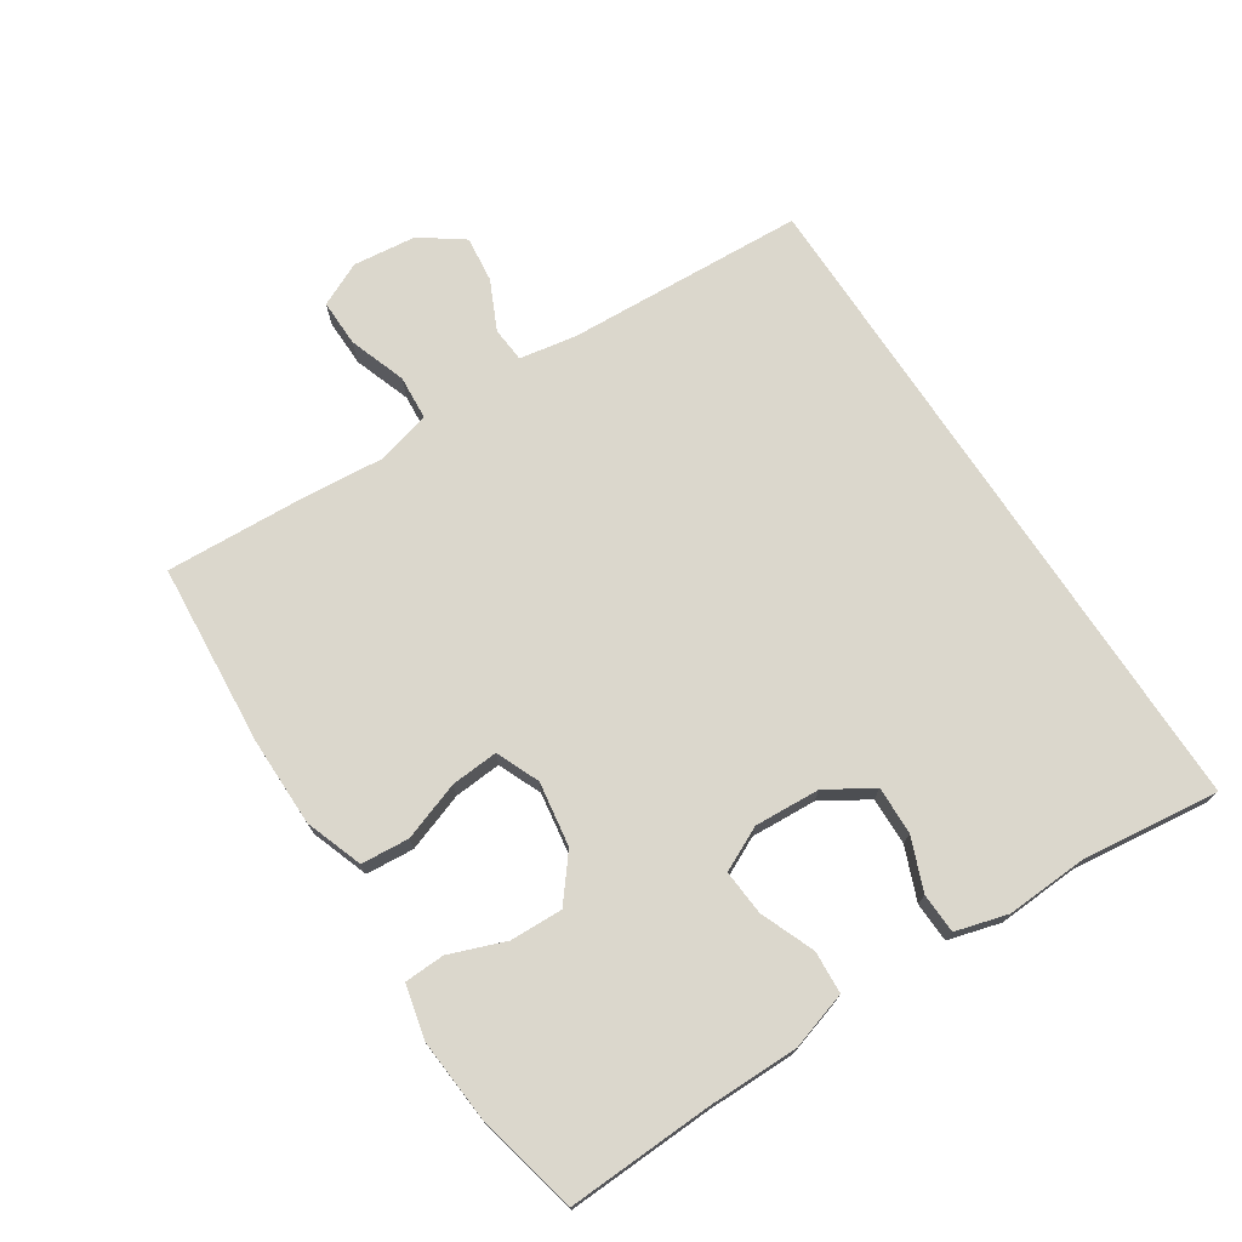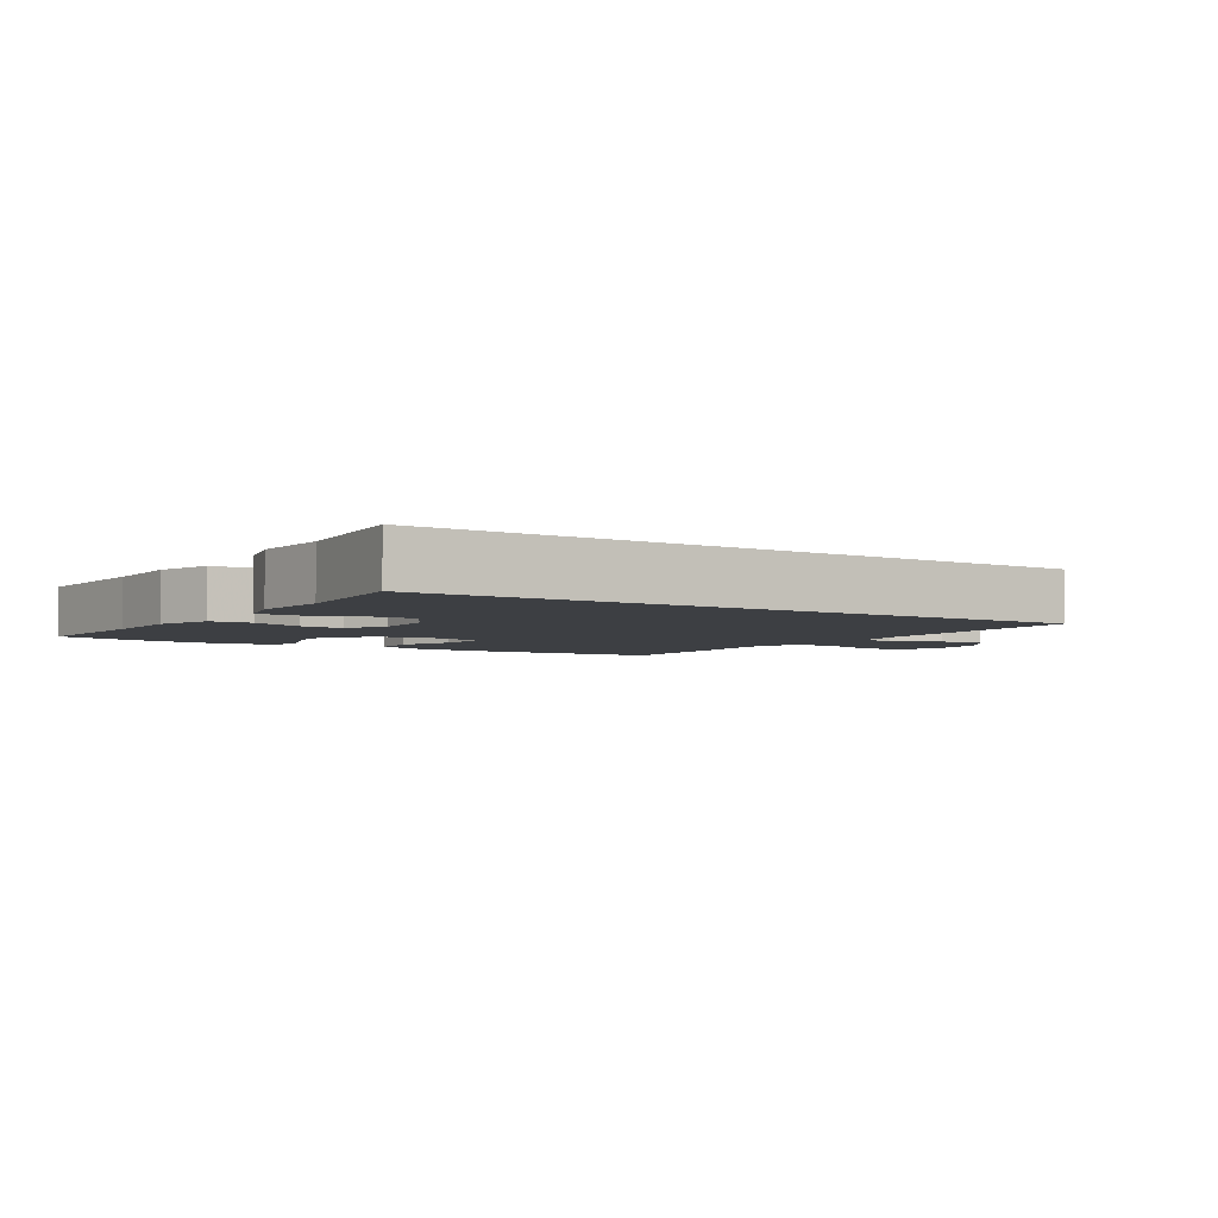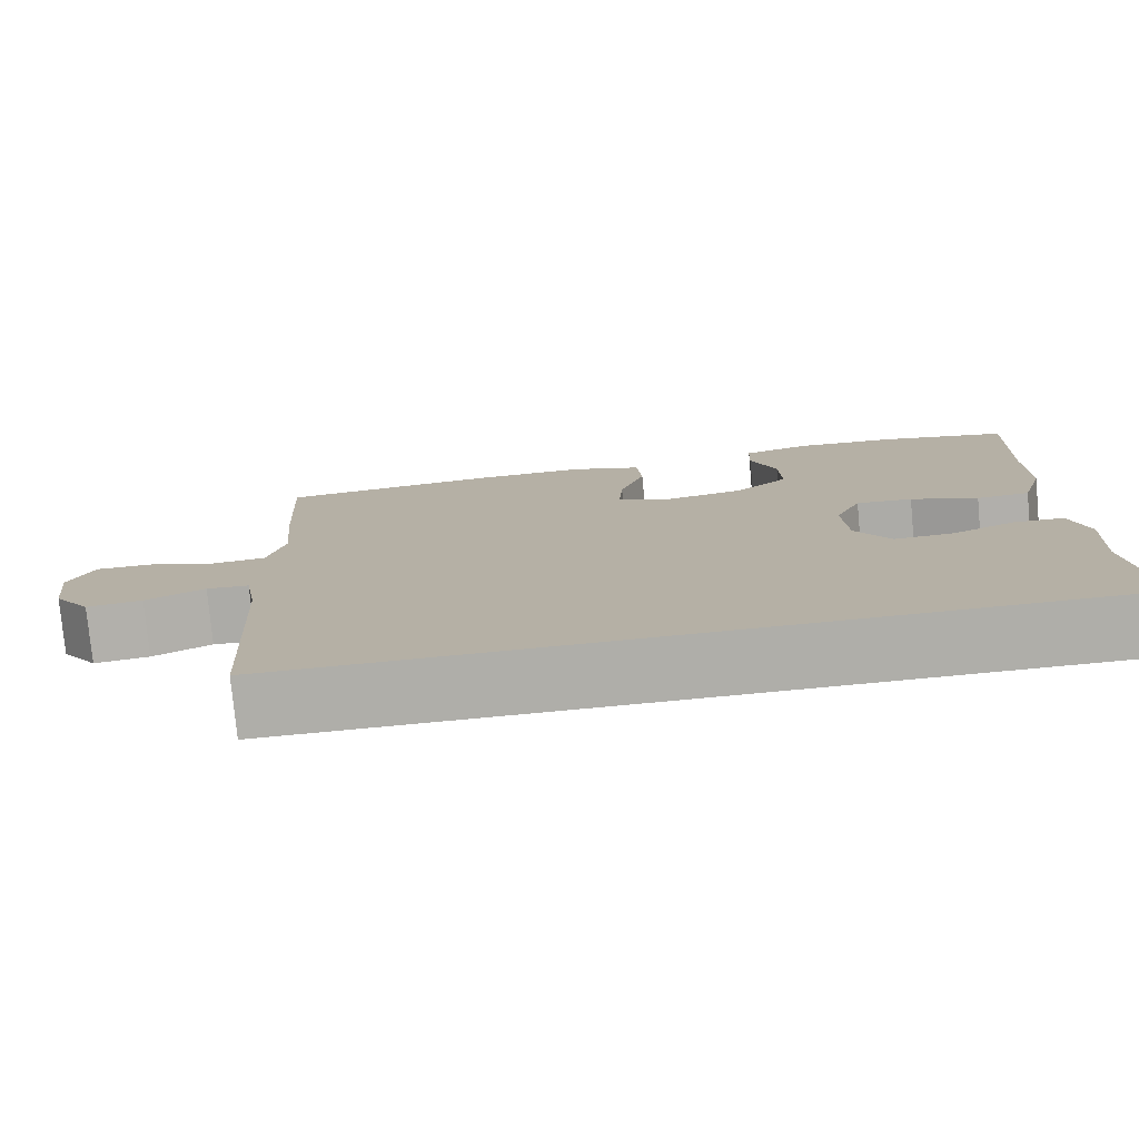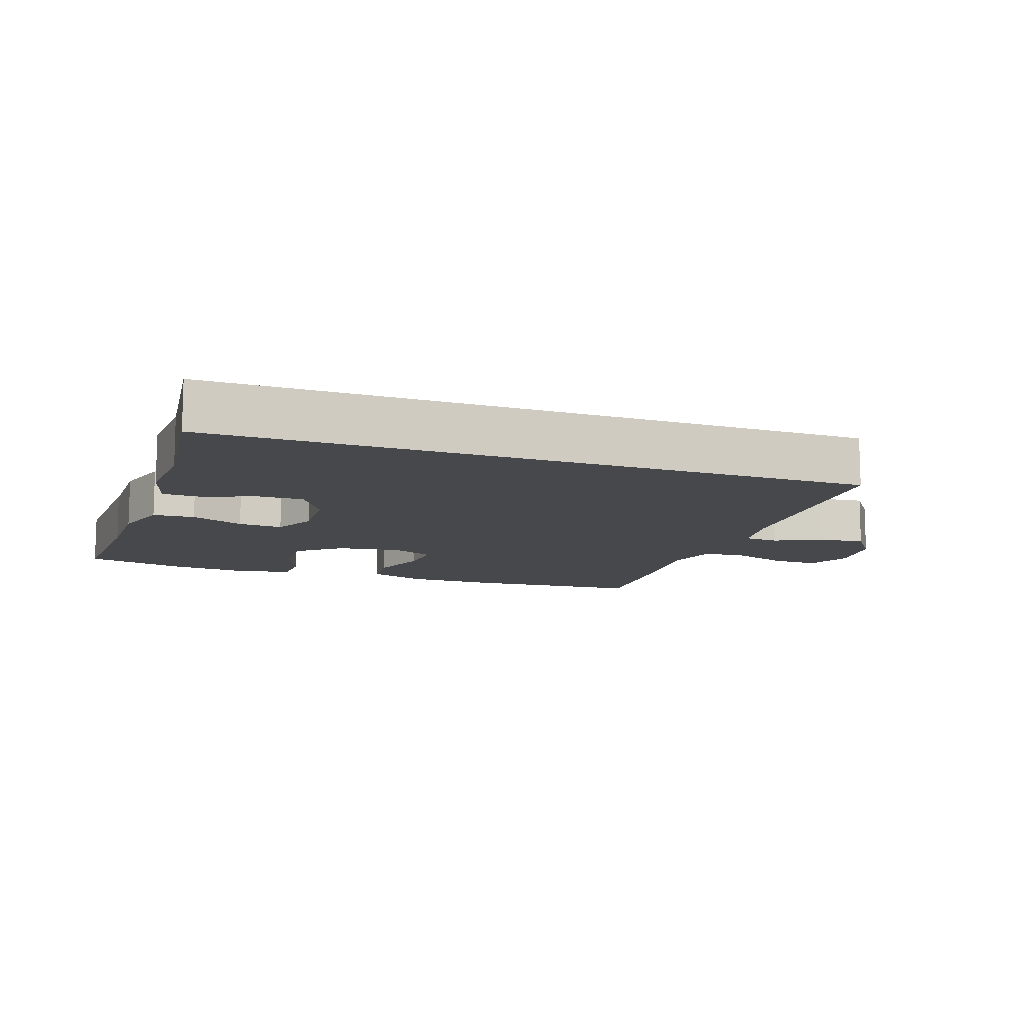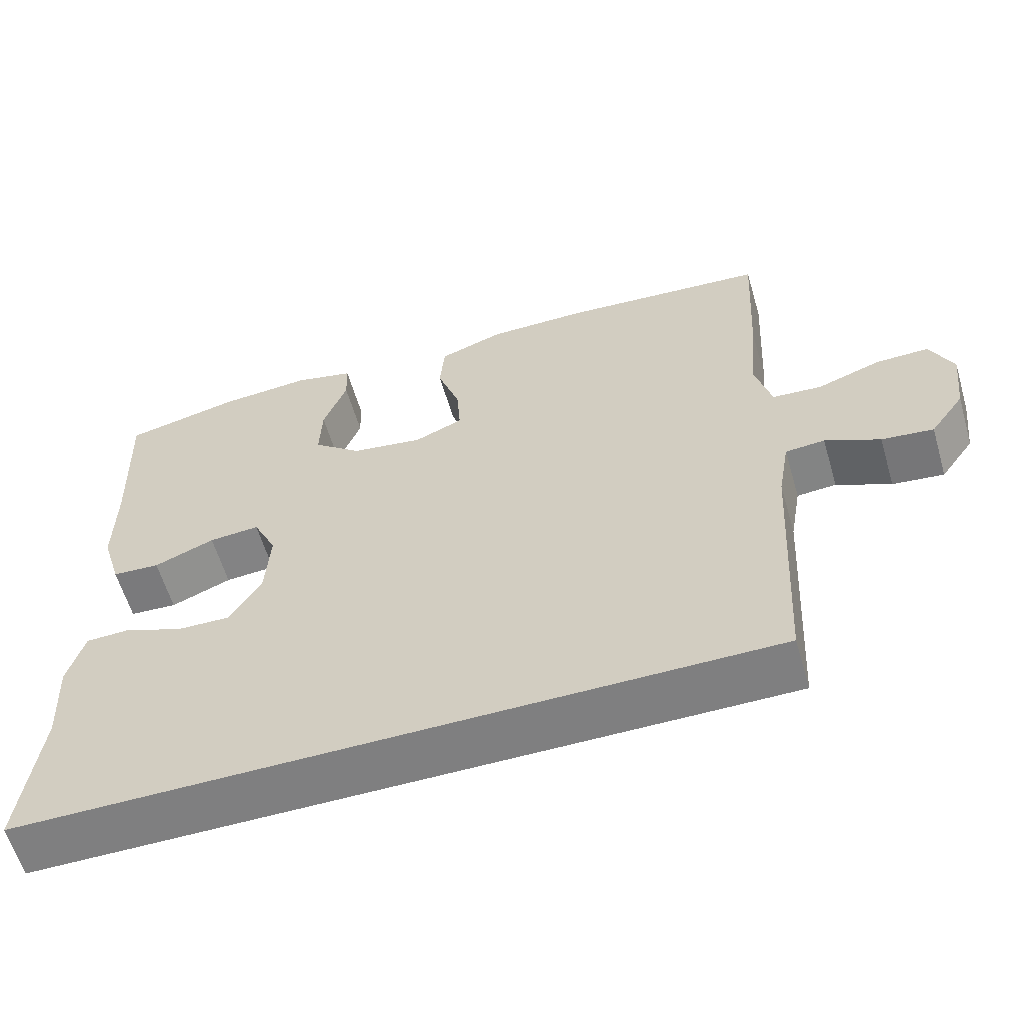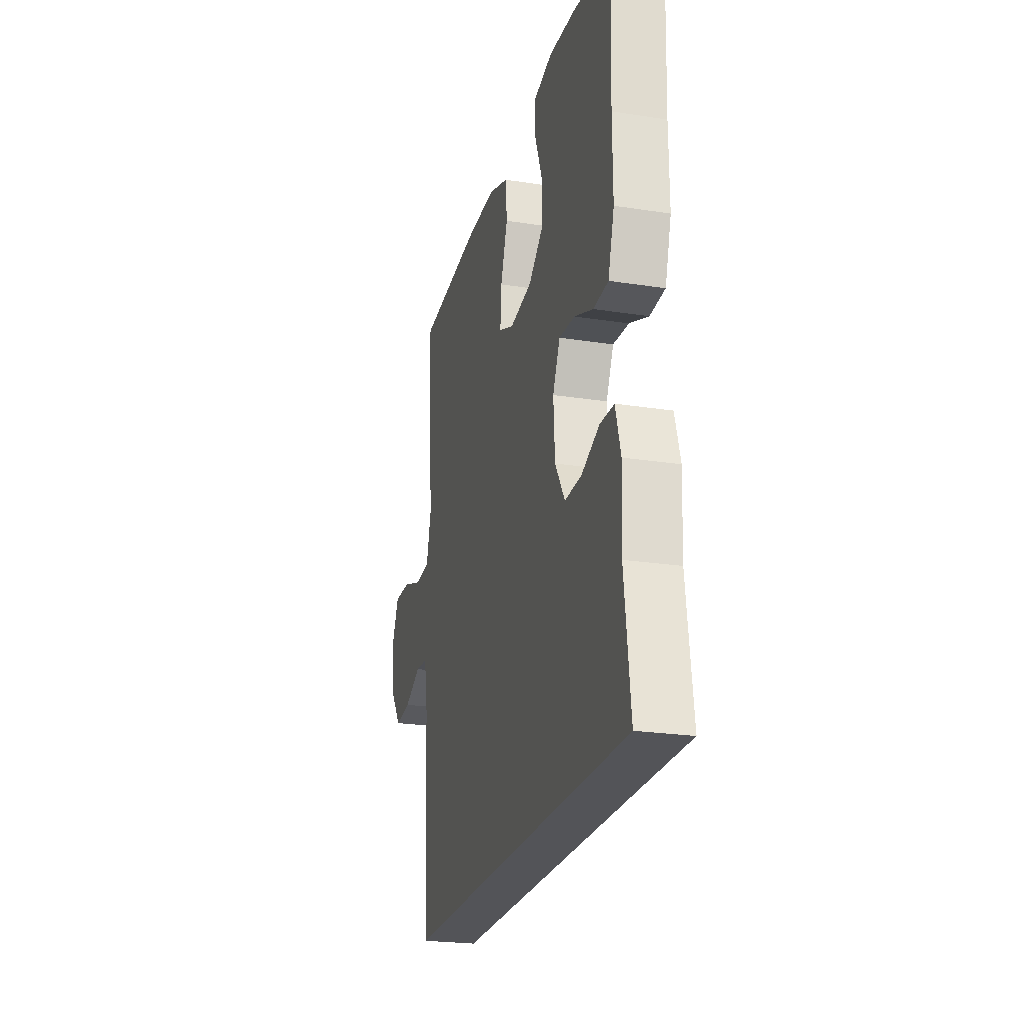
<metadata>
{"format":"obj","ext":"obj","renderer":"f3d","projection":"perspective","resolution":1024,"background":"white","views":[{"elev":73.2,"azim":56.7,"up":"+Y"},{"elev":-3.9,"azim":146.1,"up":"+Y"},{"elev":-77.5,"azim":5.3,"up":"+Z"},{"elev":-11.3,"azim":160.5,"up":"+Y"},{"elev":-59.7,"azim":-163.7,"up":"+Z"},{"elev":-23.6,"azim":75.4,"up":"+Z"}]}
</metadata>
<code>
v 0.5 0.07 0.5
v 0.492 0.07 0.283
v 0.493 0.07 0.152
v 0.467 0.07 0.066
v 0.404 0.07 0.062
v 0.324 0.07 0.094
v 0.257 0.07 0.099
v 0.226 0.07 0.034
v 0.232 0.07 -0.063
v 0.274 0.07 -0.131
v 0.345 0.07 -0.129
v 0.422 0.07 -0.098
v 0.481 0.07 -0.1
v 0.503 0.07 -0.177
v 0.497 0.07 -0.297
v 0.522 0.07 -0.5
v -0.466 0.07 -0.5
v -0.485 0.07 -0.15
v -0.5 0.07 -0.064
v -0.552 0.07 -0.06
v -0.624 0.07 -0.094
v -0.692 0.07 -0.102
v -0.737 0.07 -0.04
v -0.748 0.07 0.053
v -0.718 0.07 0.118
v -0.648 0.07 0.117
v -0.564 0.07 0.088
v -0.499 0.07 0.093
v -0.478 0.07 0.173
v -0.489 0.07 0.295
v -0.5 0.07 0.5
v -0.23 0.07 0.522
v -0.099 0.07 0.522
v -0.014 0.07 0.492
v -0.008 0.07 0.421
v -0.038 0.07 0.335
v -0.043 0.07 0.265
v 0.021 0.07 0.238
v 0.116 0.07 0.253
v 0.18 0.07 0.305
v 0.177 0.07 0.383
v 0.146 0.07 0.465
v 0.148 0.07 0.524
v 0.227 0.07 0.543
v 0.348 0.07 0.534
v 0.5 0 0.5
v 0.492 0 0.283
v 0.493 0 0.152
v 0.467 0 0.066
v 0.404 0 0.062
v 0.324 0 0.094
v 0.257 0 0.099
v 0.226 0 0.034
v 0.232 0 -0.063
v 0.274 0 -0.131
v 0.345 0 -0.129
v 0.422 0 -0.098
v 0.481 0 -0.1
v 0.503 0 -0.177
v 0.497 0 -0.297
v 0.522 0 -0.5
v -0.466 0 -0.5
v -0.485 0 -0.15
v -0.5 0 -0.064
v -0.552 0 -0.06
v -0.624 0 -0.094
v -0.692 0 -0.102
v -0.737 0 -0.04
v -0.748 0 0.053
v -0.718 0 0.118
v -0.648 0 0.117
v -0.564 0 0.088
v -0.499 0 0.093
v -0.478 0 0.173
v -0.489 0 0.295
v -0.5 0 0.5
v -0.23 0 0.522
v -0.099 0 0.522
v -0.014 0 0.492
v -0.008 0 0.421
v -0.038 0 0.335
v -0.043 0 0.265
v 0.021 0 0.238
v 0.116 0 0.253
v 0.18 0 0.305
v 0.177 0 0.383
v 0.146 0 0.465
v 0.148 0 0.524
v 0.227 0 0.543
v 0.348 0 0.534
f 45 1 2
f 44 45 2
f 43 44 2
f 42 43 2
f 41 42 2
f 4 5 6
f 3 4 6
f 2 3 6
f 41 2 6
f 40 41 6
f 39 40 6 7
f 38 39 7 8
f 37 38 8 9
f 34 35 36
f 33 34 36
f 32 33 36
f 31 32 36
f 30 31 36
f 29 30 36
f 28 29 36 37
f 25 26 27
f 24 25 27
f 23 24 27
f 22 23 27
f 21 22 27
f 20 21 27
f 19 20 27 28
f 37 9 10
f 28 37 10
f 19 28 10
f 18 19 10
f 17 18 10
f 16 17 10
f 15 16 10
f 13 14 15
f 12 13 15
f 11 12 15
f 10 11 15
f 47 46 90
f 47 90 89
f 47 89 88
f 47 88 87
f 47 87 86
f 51 50 49
f 51 49 48
f 51 48 47
f 51 47 86
f 51 86 85
f 52 51 85 84
f 53 52 84 83
f 54 53 83 82
f 81 80 79
f 81 79 78
f 81 78 77
f 81 77 76
f 81 76 75
f 81 75 74
f 82 81 74 73
f 72 71 70
f 72 70 69
f 72 69 68
f 72 68 67
f 72 67 66
f 72 66 65
f 73 72 65 64
f 55 54 82
f 55 82 73
f 55 73 64
f 55 64 63
f 55 63 62
f 55 62 61
f 55 61 60
f 60 59 58
f 60 58 57
f 60 57 56
f 60 56 55
f 1 46 47 2
f 2 47 48 3
f 3 48 49 4
f 4 49 50 5
f 5 50 51 6
f 6 51 52 7
f 7 52 53 8
f 8 53 54 9
f 9 54 55 10
f 10 55 56 11
f 11 56 57 12
f 12 57 58 13
f 13 58 59 14
f 14 59 60 15
f 15 60 61 16
f 16 61 62 17
f 17 62 63 18
f 18 63 64 19
f 19 64 65 20
f 20 65 66 21
f 21 66 67 22
f 22 67 68 23
f 23 68 69 24
f 24 69 70 25
f 25 70 71 26
f 26 71 72 27
f 27 72 73 28
f 28 73 74 29
f 29 74 75 30
f 30 75 76 31
f 31 76 77 32
f 32 77 78 33
f 33 78 79 34
f 34 79 80 35
f 35 80 81 36
f 36 81 82 37
f 37 82 83 38
f 38 83 84 39
f 39 84 85 40
f 40 85 86 41
f 41 86 87 42
f 42 87 88 43
f 43 88 89 44
f 44 89 90 45
f 45 90 46 1

</code>
